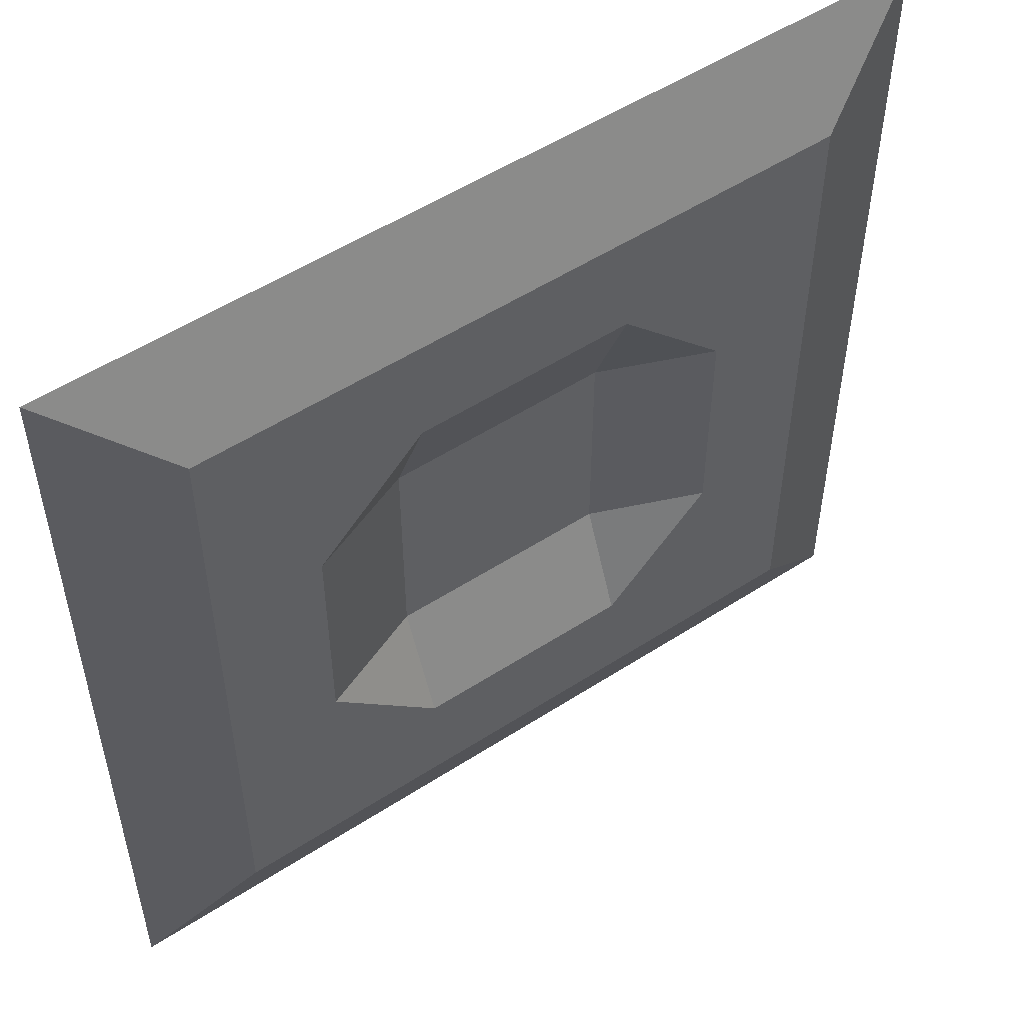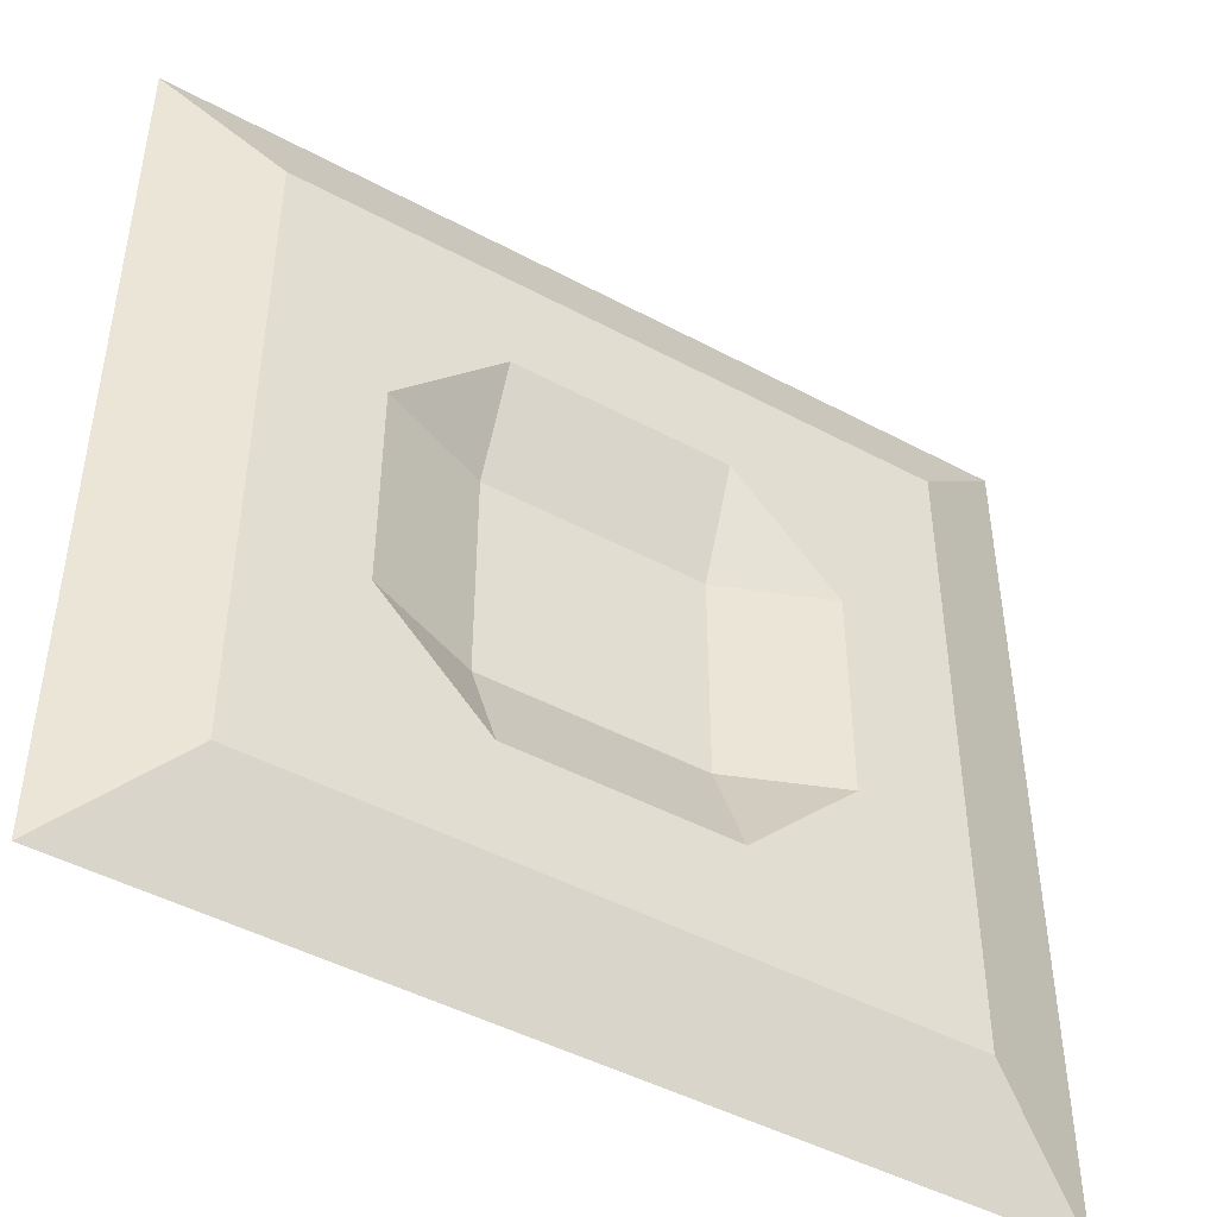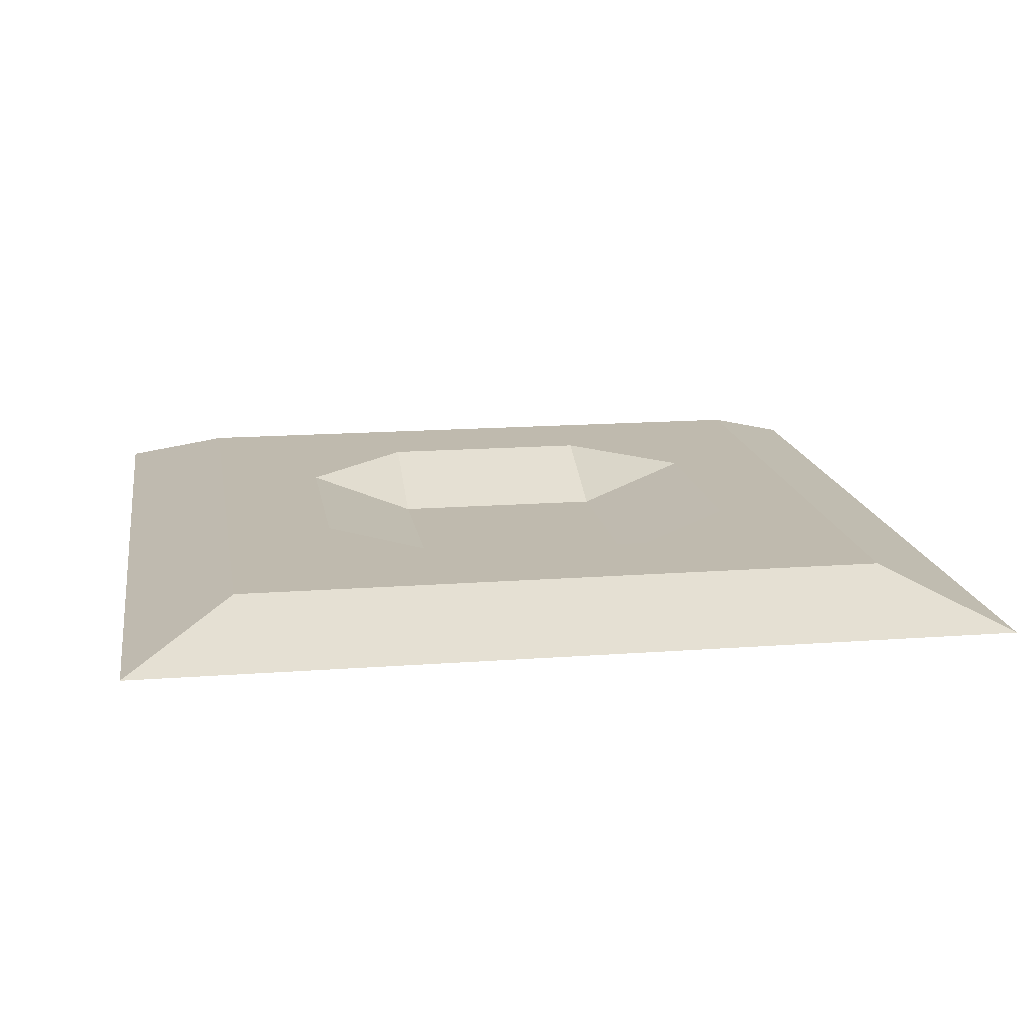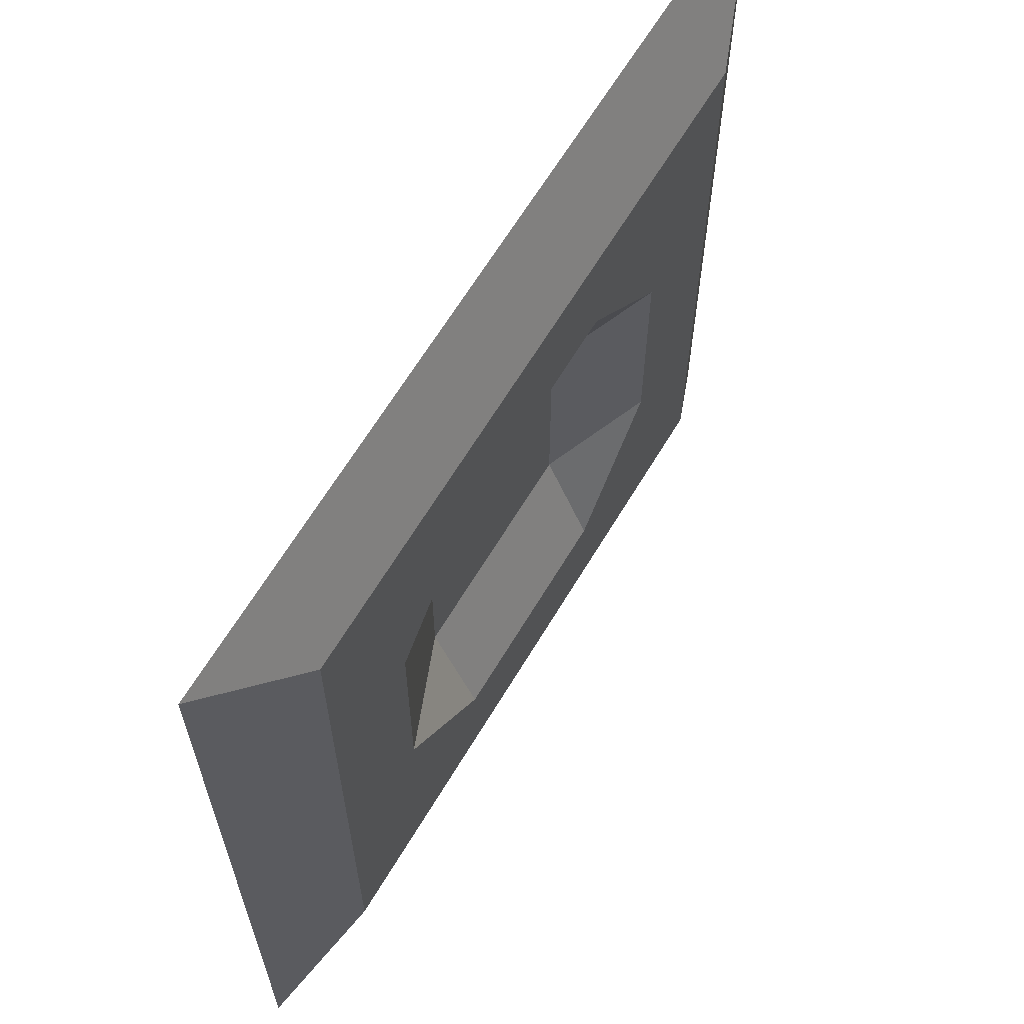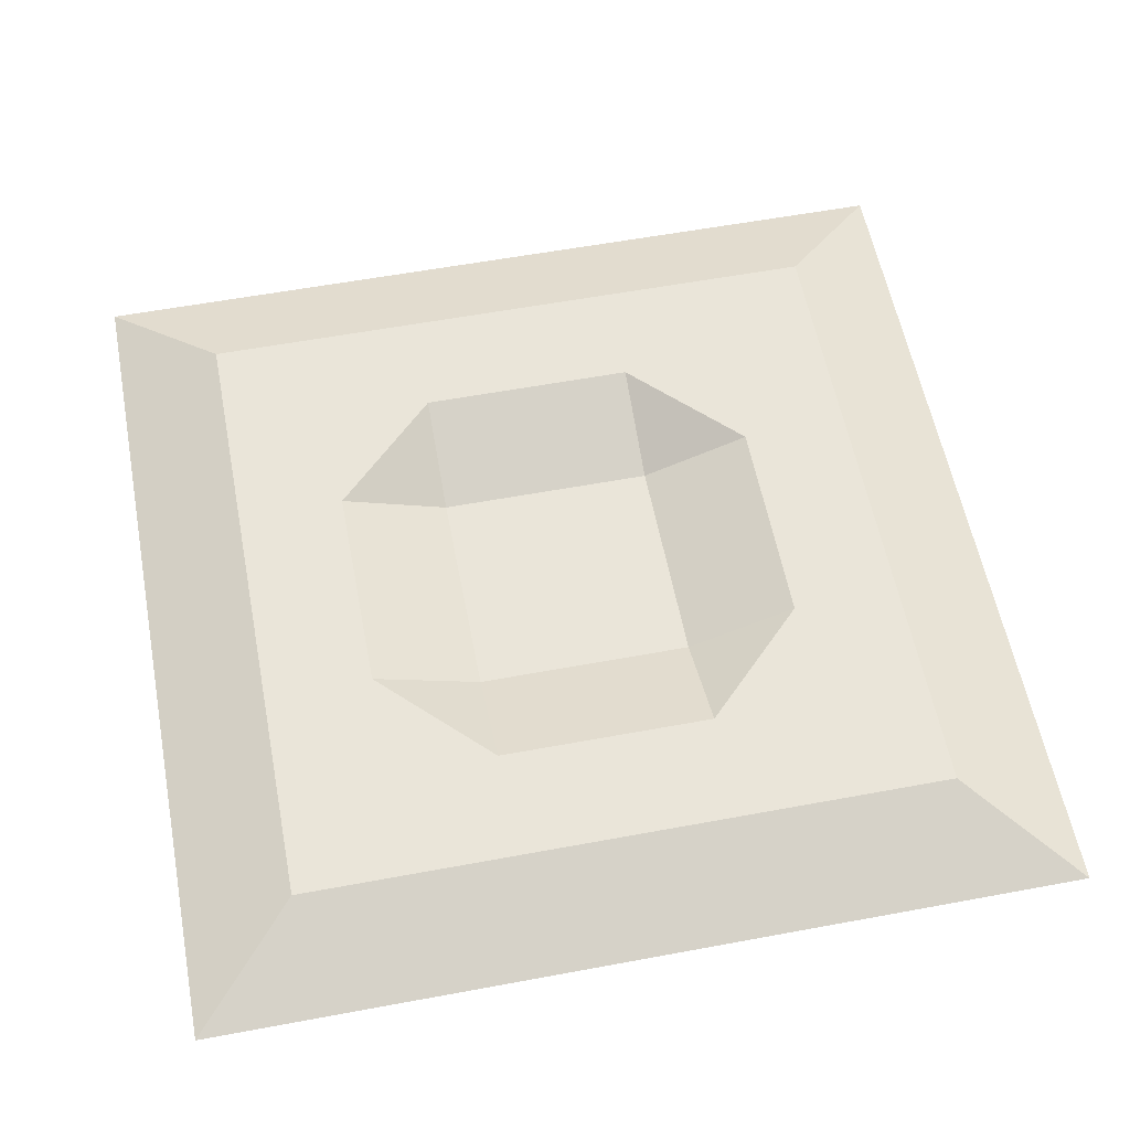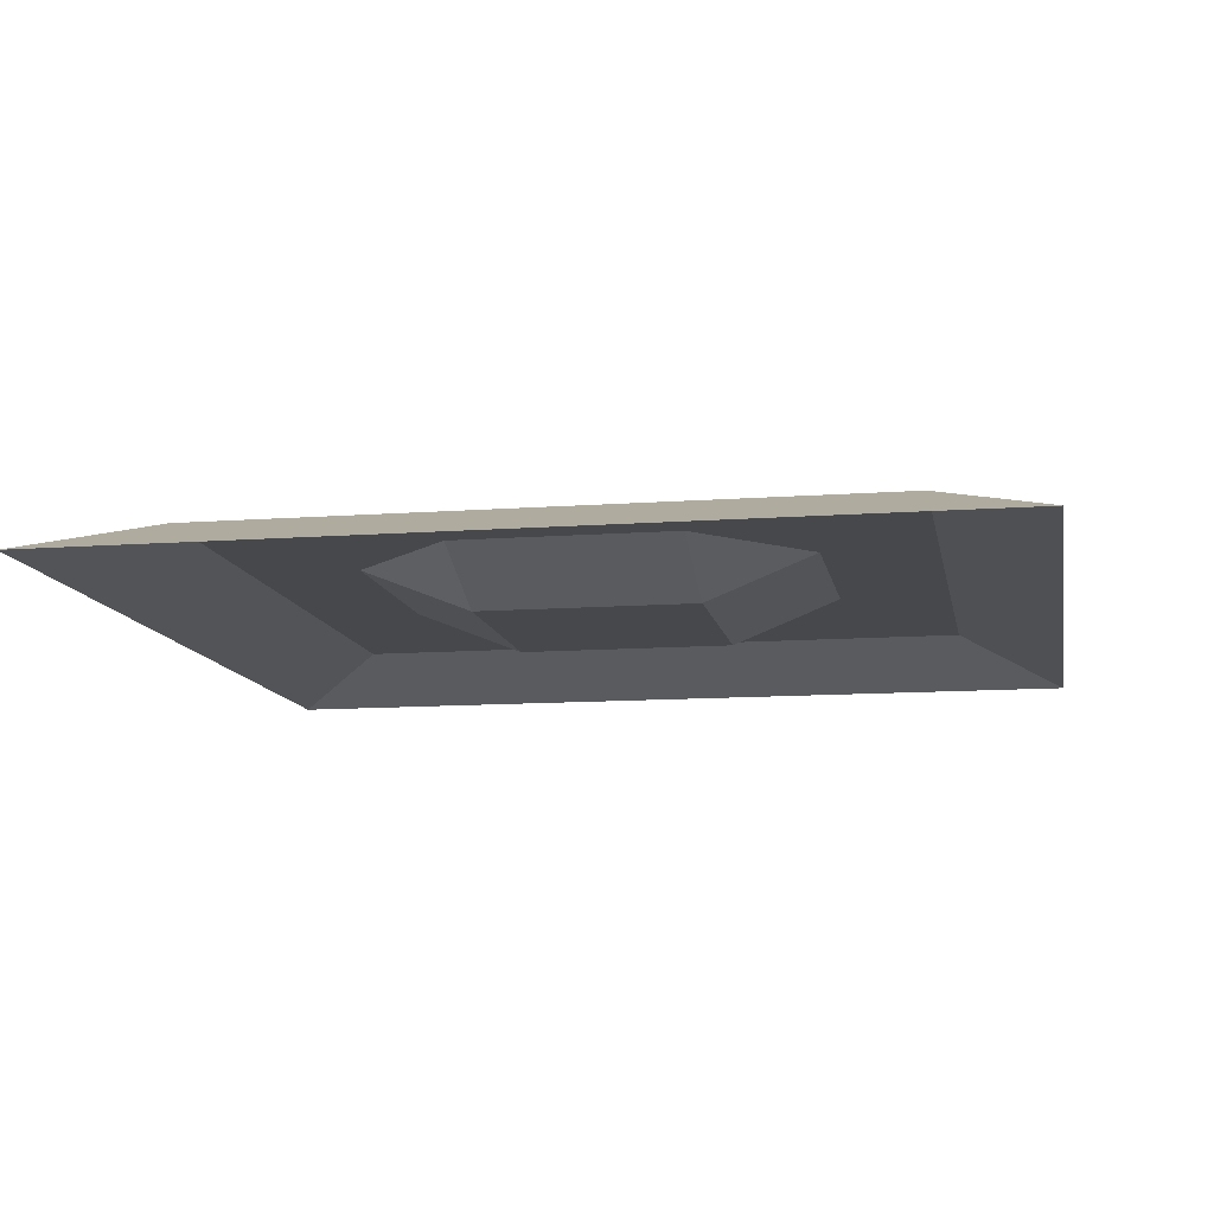
<metadata>
{"format":"obj","ext":"obj","renderer":"f3d","projection":"perspective","resolution":1024,"background":"white","views":[{"elev":52.9,"azim":145.2,"up":"+Z"},{"elev":-46.4,"azim":148.5,"up":"+Z"},{"elev":15.7,"azim":-99.0,"up":"+Y"},{"elev":64.5,"azim":120.9,"up":"+Z"},{"elev":58.0,"azim":169.1,"up":"+Y"},{"elev":-11.3,"azim":-79.7,"up":"+Y"}]}
</metadata>
<code>
o Ground
v -5 1 -5
v 5 1 -5
v -5 1 5
v 5 1 5
v -5 1 0
v 0 1 -5
v 5 1 0
v 0 1 5
v 0 1 0
v -5 1 -2.5
v 2.5 1 -5
v 5 1 2.5
v -2.5 1 5
v -5 1 2.5
v -2.5 1 -5
v 5 1 -2.5
v 2.5 1 5
v 0 1.5 2.5
v 0 1.5 -2.5
v -2.5 1.5 0
v 2.5 1.5 0
v 2.5 1.5 -2.5
v -2.5 1.5 -2.5
v -2.5 1.5 2.5
v 2.5 1.5 2.5
v -5 1 -3.75
v 3.75 1 -5
v 5 1 3.75
v -3.75 1 5
v -5 1 1.25
v -1.25 1 -5
v 5 1 -1.25
v 1.25 1 5
v 0 1.5 3.75
v 0 1 -1.25
v -3.75 1.5 0
v 1.25 1 0
v -5 1 -1.25
v 1.25 1 -5
v 5 1 1.25
v -1.25 1 5
v -5 1 3.75
v -3.75 1 -5
v 5 1 -3.75
v 3.75 1 5
v 0 1 1.25
v 0 1.5 -3.75
v -1.25 1 0
v 3.75 1.5 0
v 2.5 1.5 -1.25
v 2.5 1.5 -3.75
v 1.25 1.5 -2.5
v 3.75 1.5 -2.5
v -2.5 1.5 -1.25
v -2.5 1.5 -3.75
v -3.75 1.5 -2.5
v -1.25 1.5 -2.5
v -2.5 1.5 3.75
v -2.5 1.5 1.25
v -3.75 1.5 2.5
v -1.25 1.5 2.5
v 2.5 1.5 3.75
v 2.5 1.5 1.25
v 1.25 1.5 2.5
v 3.75 1.5 2.5
v 3.75 1.5 1.25
v 1.25 1 1.25
v 1.25 1.5 3.75
v -1.25 1 1.25
v -3.75 1.5 1.25
v -3.75 1.5 3.75
v -1.25 1.5 -3.75
v -3.75 1.5 -3.75
v -3.75 1.5 -1.25
v 3.75 1.5 -3.75
v 1.25 1.5 -3.75
v 1.25 1 -1.25
v 3.75 1.5 -1.25
v -1.25 1 -1.25
v -1.25 1.5 3.75
v 3.75 1.5 3.75
f 45 81 4
f 80 34 8 41
f 79 35 9 48
f 78 32 7 49
f 77 50 21 37
f 76 51 22 52
f 75 44 16 53
f 74 54 20 36
f 73 55 23 56
f 72 47 19 57
f 71 58 13 29
f 70 59 24 60
f 69 46 18 61
f 68 62 17 33
f 66 40 12 65
f 63 66 65 25
f 21 49 66 63
f 49 7 40 66
f 46 67 64 18
f 9 37 67 46
f 37 21 63 67
f 34 68 33 8
f 18 64 68 34
f 64 25 62 68
f 26 1 73
f 20 48 69 59
f 48 9 46 69
f 30 70 60 14
f 5 36 70 30
f 36 20 59 70
f 14 60 71 42
f 60 24 58 71
f 55 72 57 23
f 15 31 72 55
f 31 6 47 72
f 26 73 56 10
f 28 4 81
f 43 15 55 73
f 38 74 36 5
f 10 56 74 38
f 56 23 54 74
f 51 75 53 22
f 11 27 75 51
f 47 76 52 19
f 6 39 76 47
f 39 11 51 76
f 35 77 37 9
f 19 52 77 35
f 43 73 1
f 50 78 49 21
f 22 53 78 50
f 53 16 32 78
f 54 79 48 20
f 57 19 35 79
f 58 80 41 13
f 24 61 80 58
f 61 18 34 80
f 62 81 45 17
f 25 65 81 62
f 65 12 28 81
f 64 63 25
f 57 54 23
f 57 79 54
f 67 63 64
f 27 2 75
f 44 75 2
f 71 3 42
f 71 29 3
f 61 59 69
f 24 59 61
f 50 52 22
f 52 50 77

</code>
